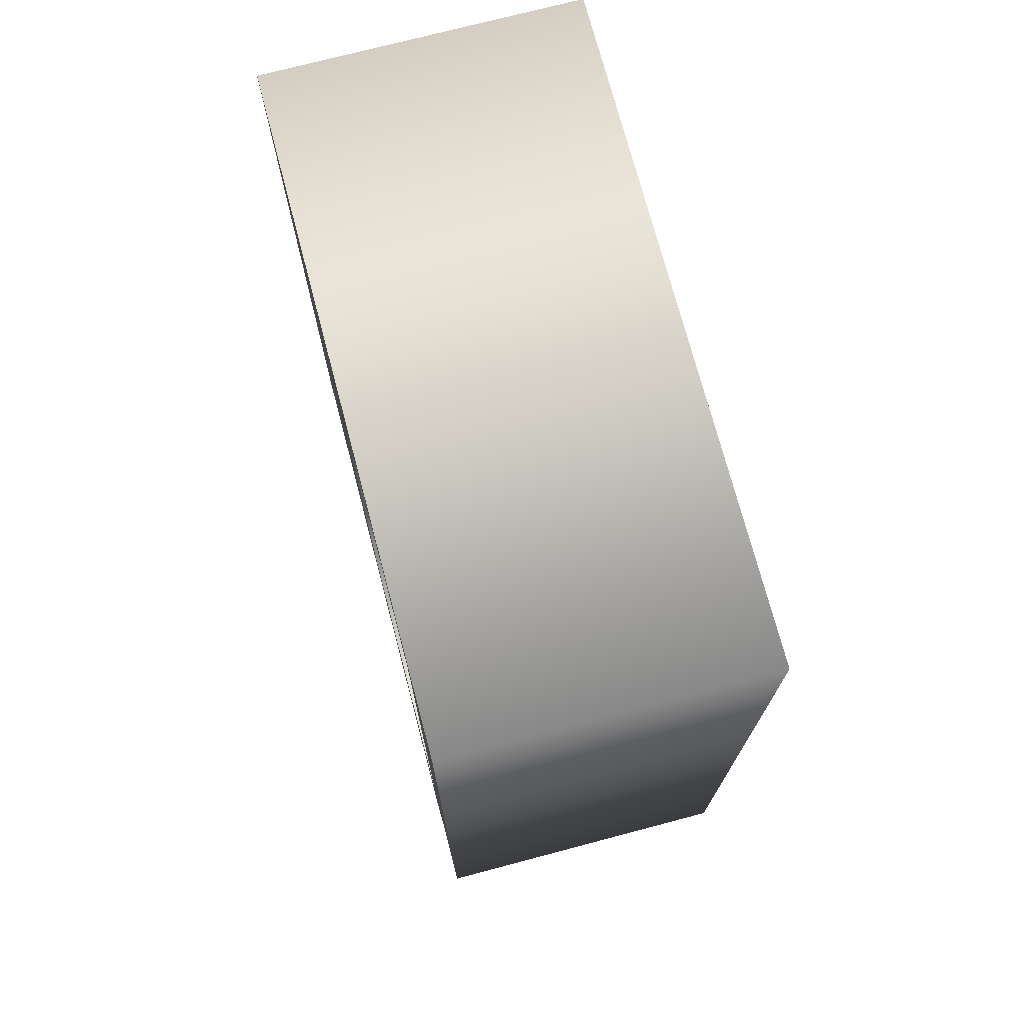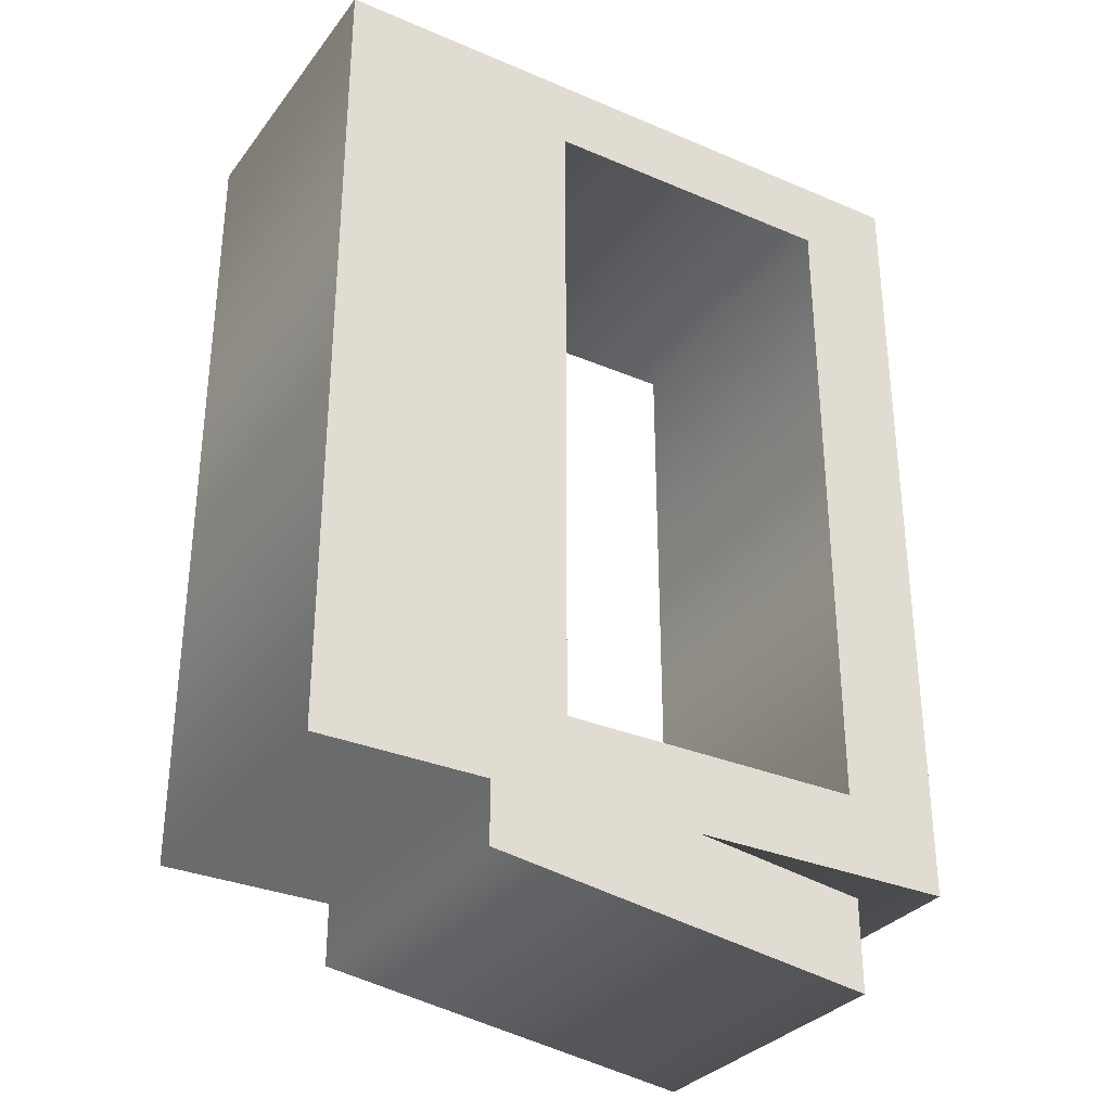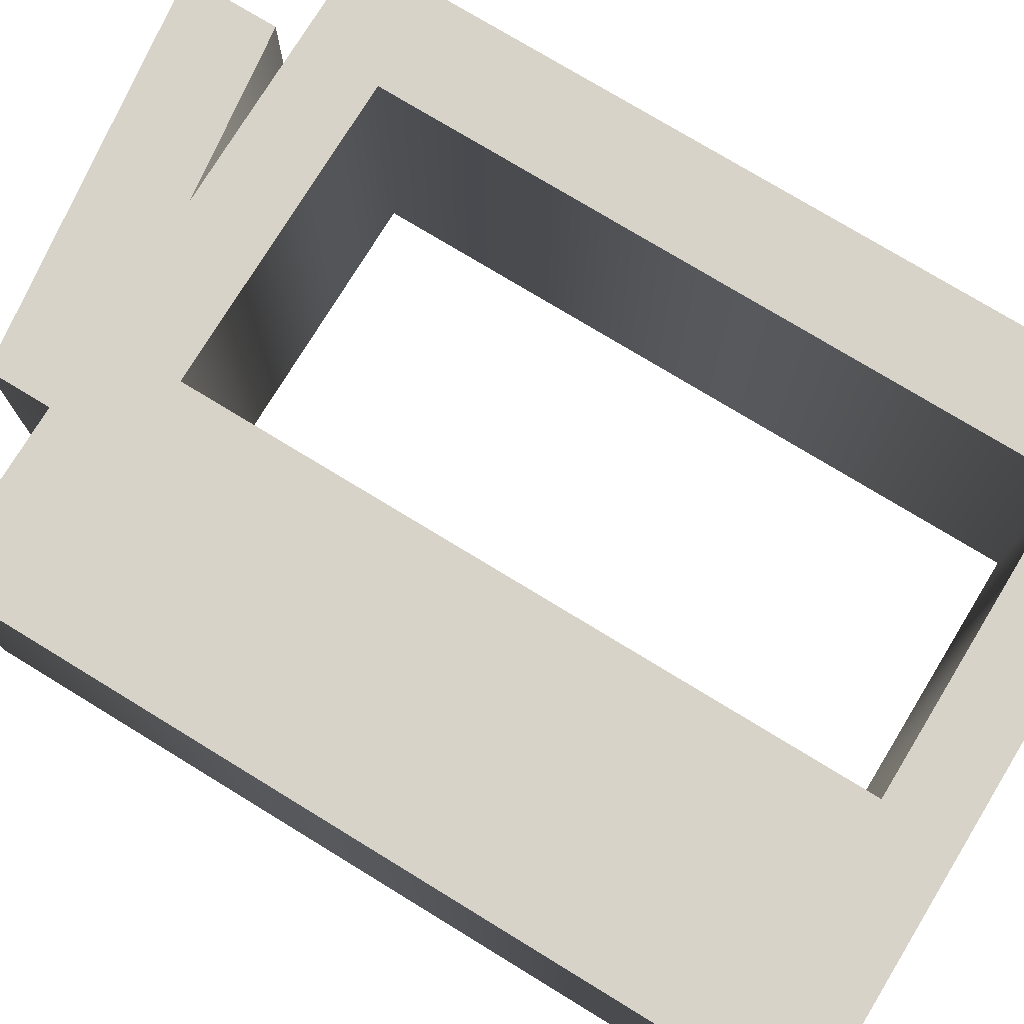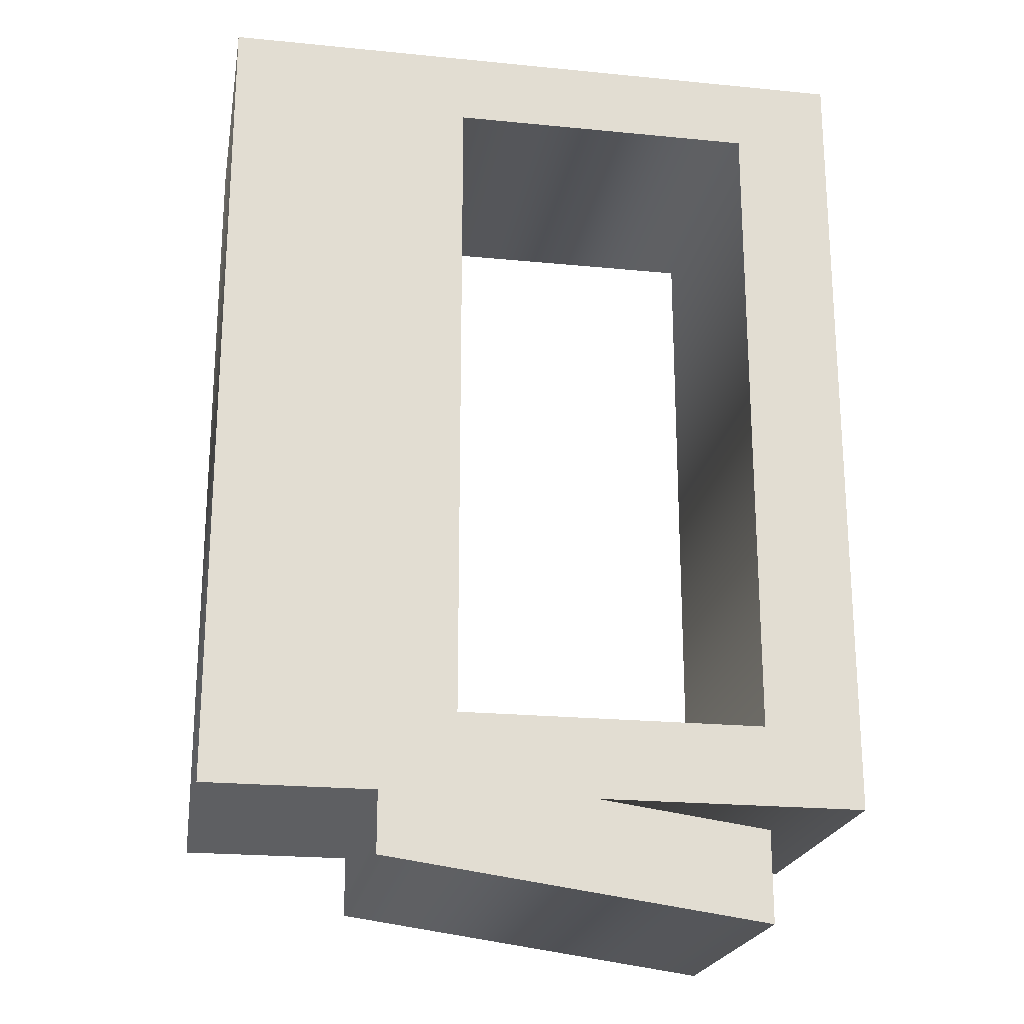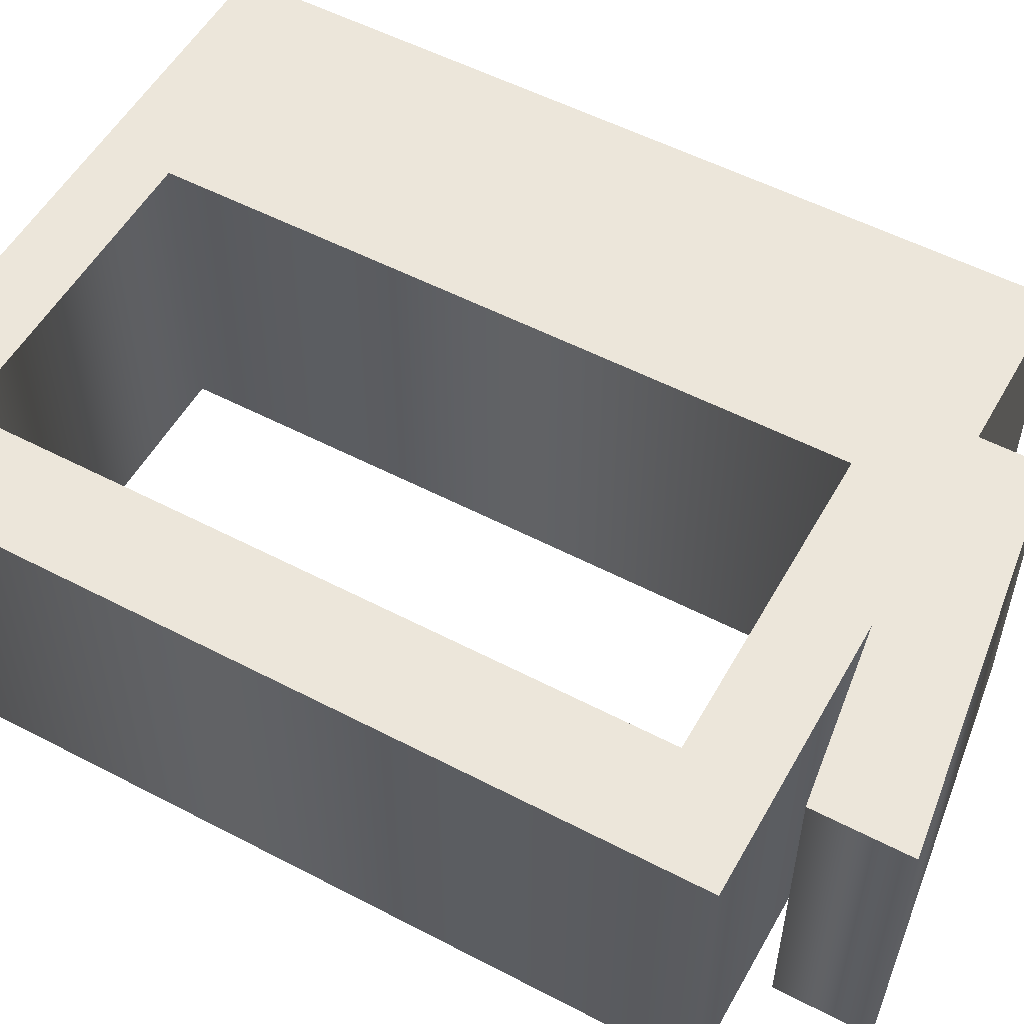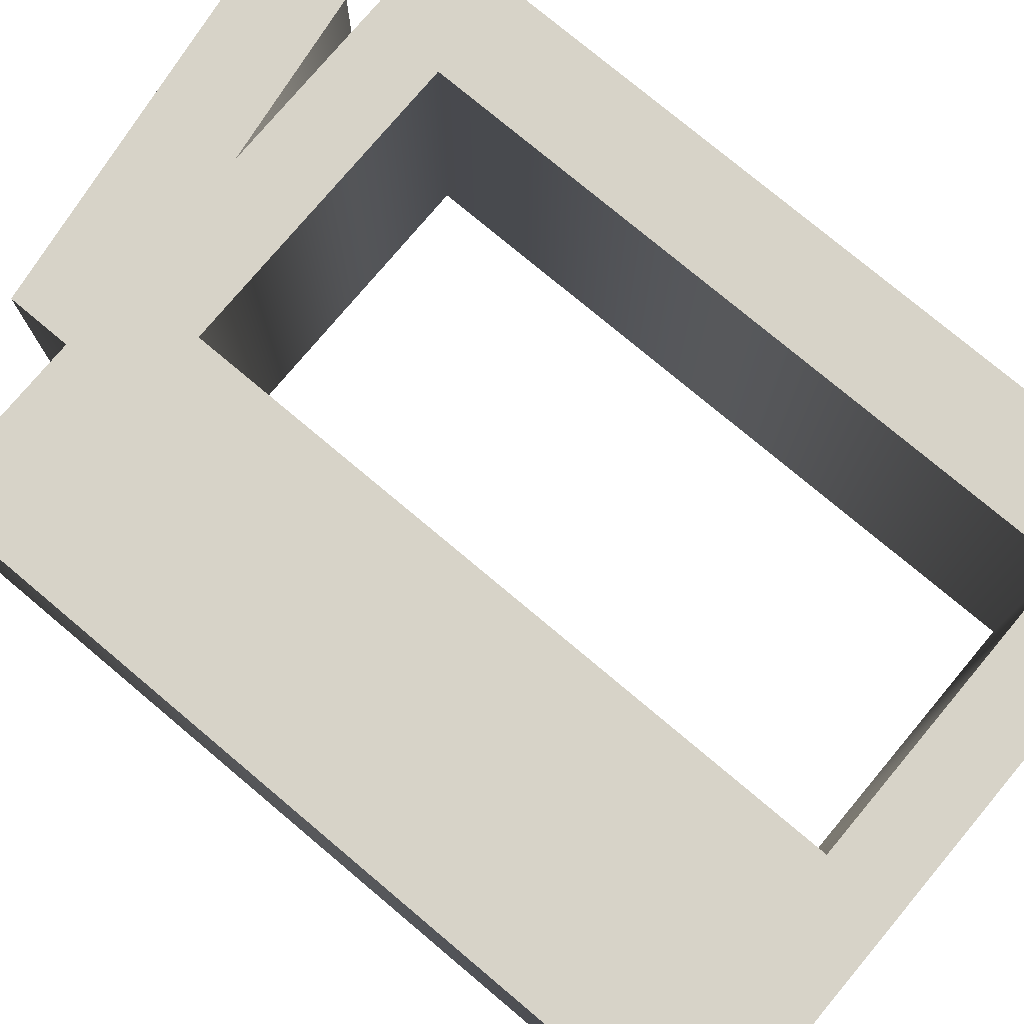
<metadata>
{"format":"obj","ext":"obj","renderer":"f3d","projection":"perspective","resolution":1024,"background":"white","views":[{"elev":73.5,"azim":-104.8,"up":"+Y"},{"elev":-31.9,"azim":149.1,"up":"+Y"},{"elev":76.1,"azim":121.4,"up":"+Z"},{"elev":-21.6,"azim":170.1,"up":"+Y"},{"elev":54.2,"azim":-61.0,"up":"+Z"},{"elev":77.1,"azim":130.0,"up":"+Z"}]}
</metadata>
<code>
o Q
v 0.05216 -0.163 -0.1
v -0.1477 -0.163 -0.1
v -0.1477 0.27 -0.1
v 0.05216 0.27 -0.1
v 0.1011 -0.2552 -0.1
v 0.1011 -0.215 -0.1
v 0.2115 -0.215 -0.1
v 0.2115 0.3181 -0.1
v -0.2115 0.3181 -0.1
v -0.2115 -0.215 -0.1
v -0.03644 -0.215 -0.1
v -0.148 -0.2304 -0.1
v -0.148 -0.2897 -0.1
v 0.05216 -0.163 0.1
v -0.1477 -0.163 0.1
v -0.1477 0.27 0.1
v 0.05216 0.27 0.1
v 0.1011 -0.2552 0.1
v 0.1011 -0.215 0.1
v 0.2115 -0.215 0.1
v 0.2115 0.3181 0.1
v -0.2115 0.3181 0.1
v -0.2115 -0.215 0.1
v -0.03644 -0.215 0.1
v -0.148 -0.2304 0.1
v -0.148 -0.2897 0.1
v 0.05216 -0.163 0.1
v 0.05216 -0.163 -0.1
v -0.1477 -0.163 0.1
v -0.1477 -0.163 -0.1
v -0.1477 0.27 0.1
v -0.1477 0.27 -0.1
v 0.05216 0.27 0.1
v 0.05216 0.27 -0.1
v 0.1011 -0.2552 0.1
v 0.1011 -0.2552 -0.1
v 0.1011 -0.215 0.1
v 0.1011 -0.215 -0.1
v 0.2115 -0.215 0.1
v 0.2115 -0.215 -0.1
v 0.2115 0.3181 0.1
v 0.2115 0.3181 -0.1
v -0.2115 0.3181 0.1
v -0.2115 0.3181 -0.1
v -0.2115 -0.215 0.1
v -0.2115 -0.215 -0.1
v -0.03644 -0.215 0.1
v -0.03644 -0.215 -0.1
v -0.148 -0.2304 0.1
v -0.148 -0.2304 -0.1
v -0.148 -0.2897 0.1
v -0.148 -0.2897 -0.1
f 7 4 8
f 4 9 8
f 4 3 9
f 3 10 9
f 7 1 4
f 2 10 3
f 7 2 1
f 7 10 2
f 6 10 7
f 5 11 6
f 11 10 6
f 5 12 11
f 5 13 12
f 20 21 17
f 17 21 22
f 17 22 16
f 16 22 23
f 20 17 14
f 15 16 23
f 20 14 15
f 20 15 23
f 19 20 23
f 18 19 24
f 24 19 23
f 18 24 25
f 18 25 26
f 28 30 29 27
f 30 32 31 29
f 32 34 33 31
f 34 28 27 33
f 36 38 37 35
f 38 40 39 37
f 40 42 41 39
f 42 44 43 41
f 44 46 45 43
f 46 48 47 45
f 48 50 49 47
f 50 52 51 49
f 52 36 35 51

</code>
